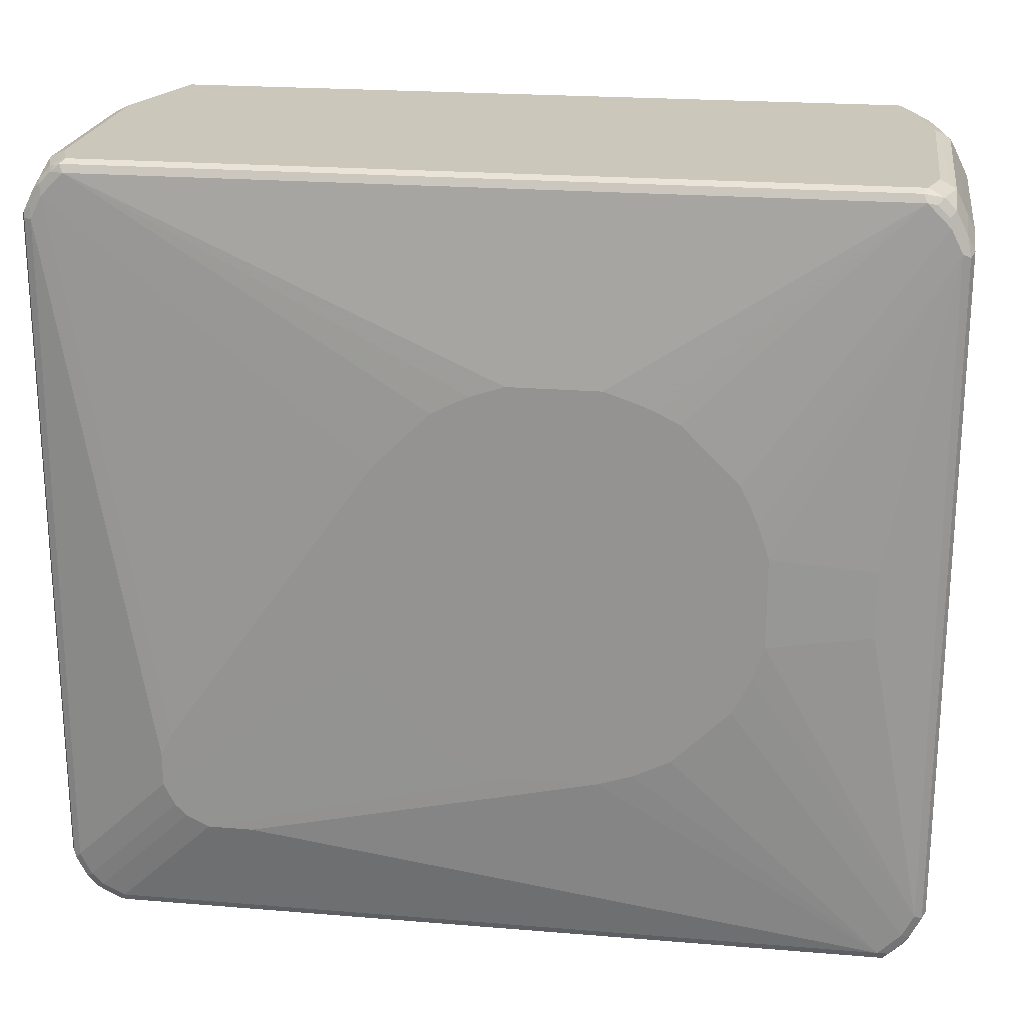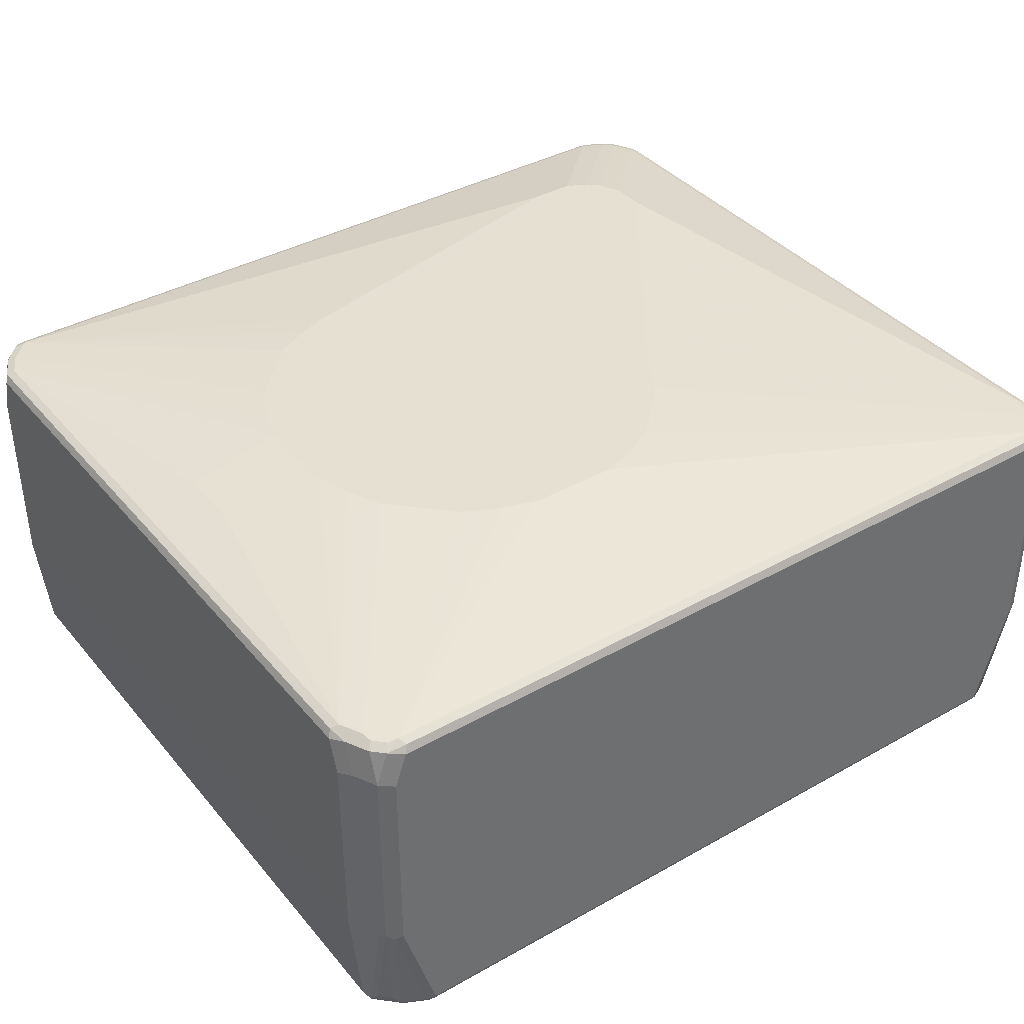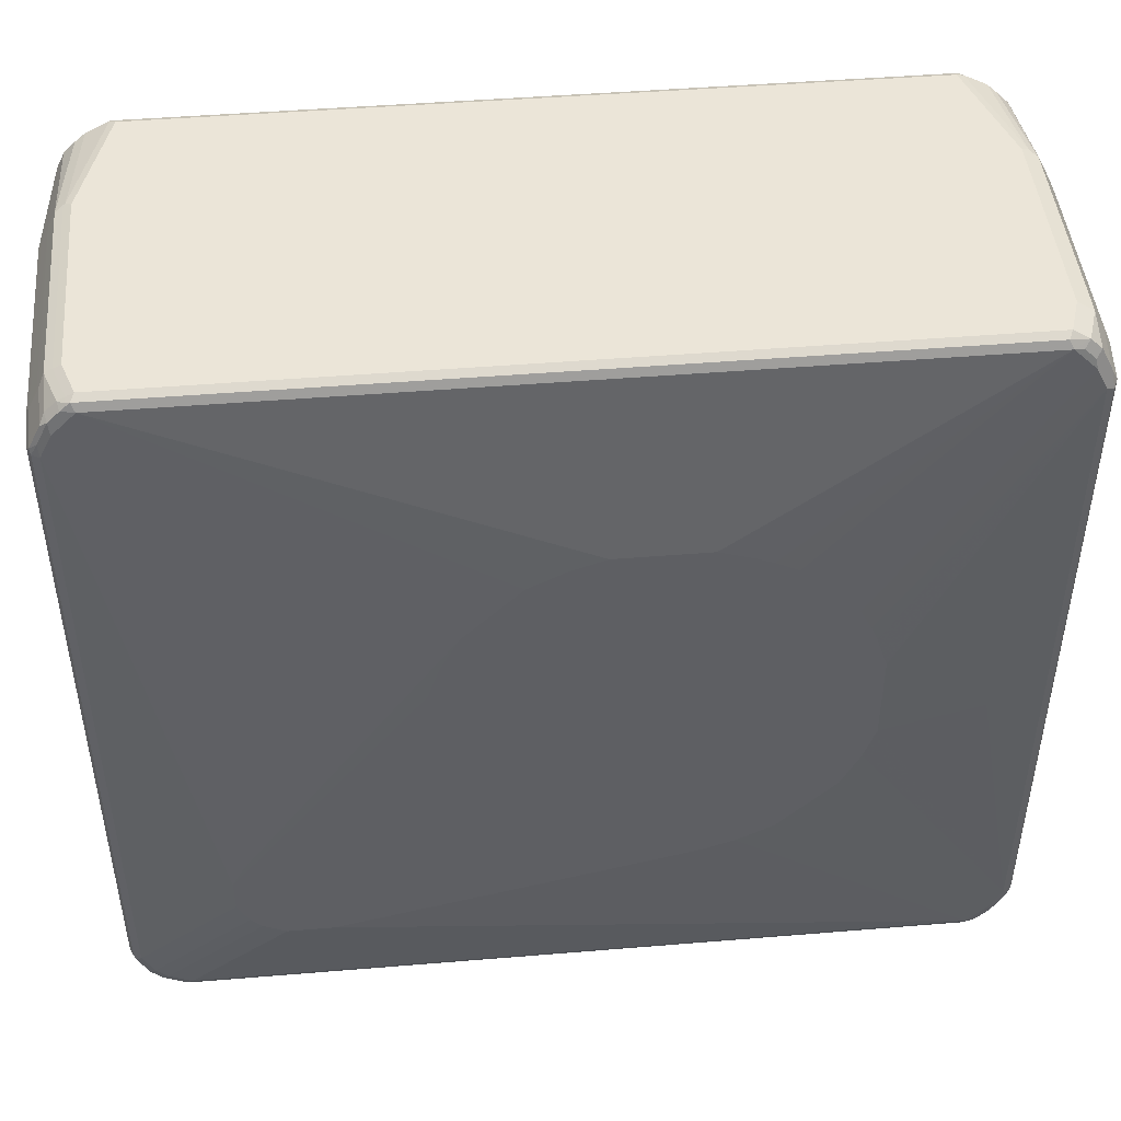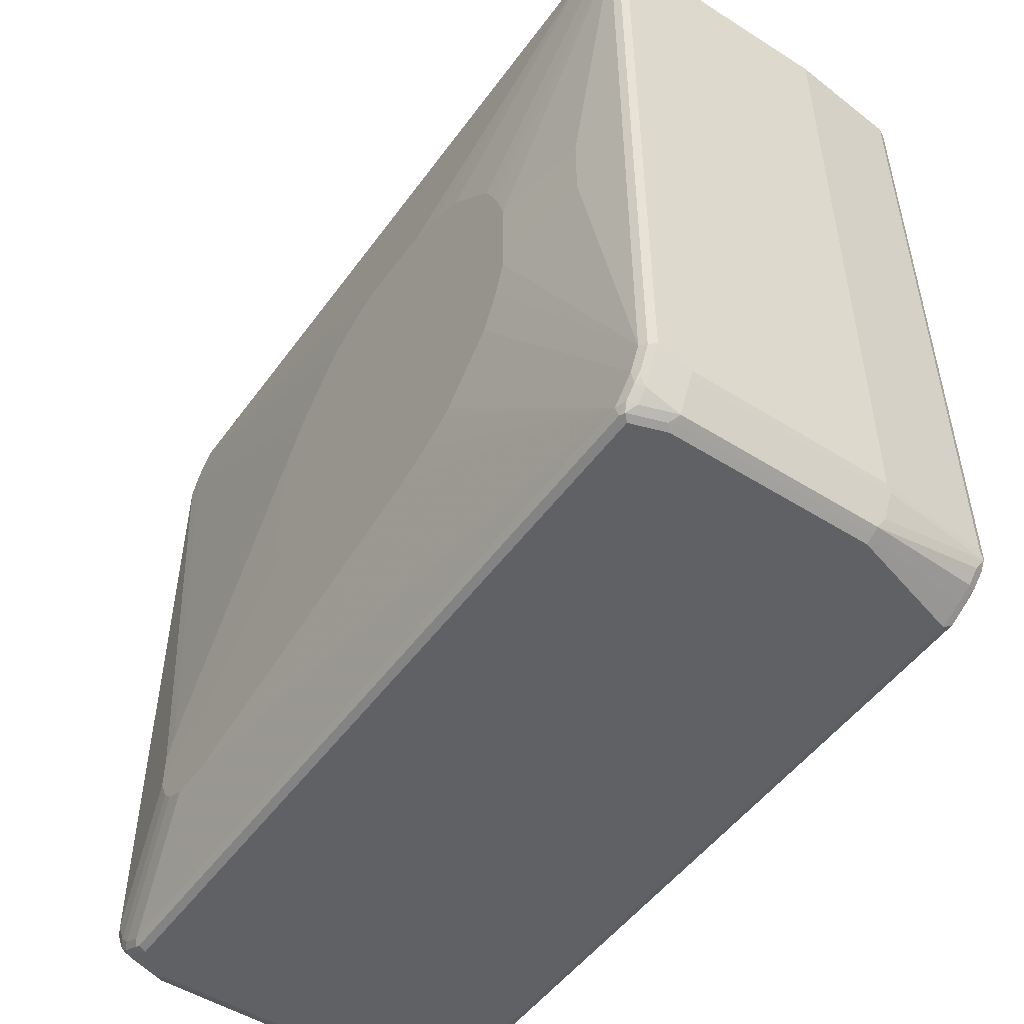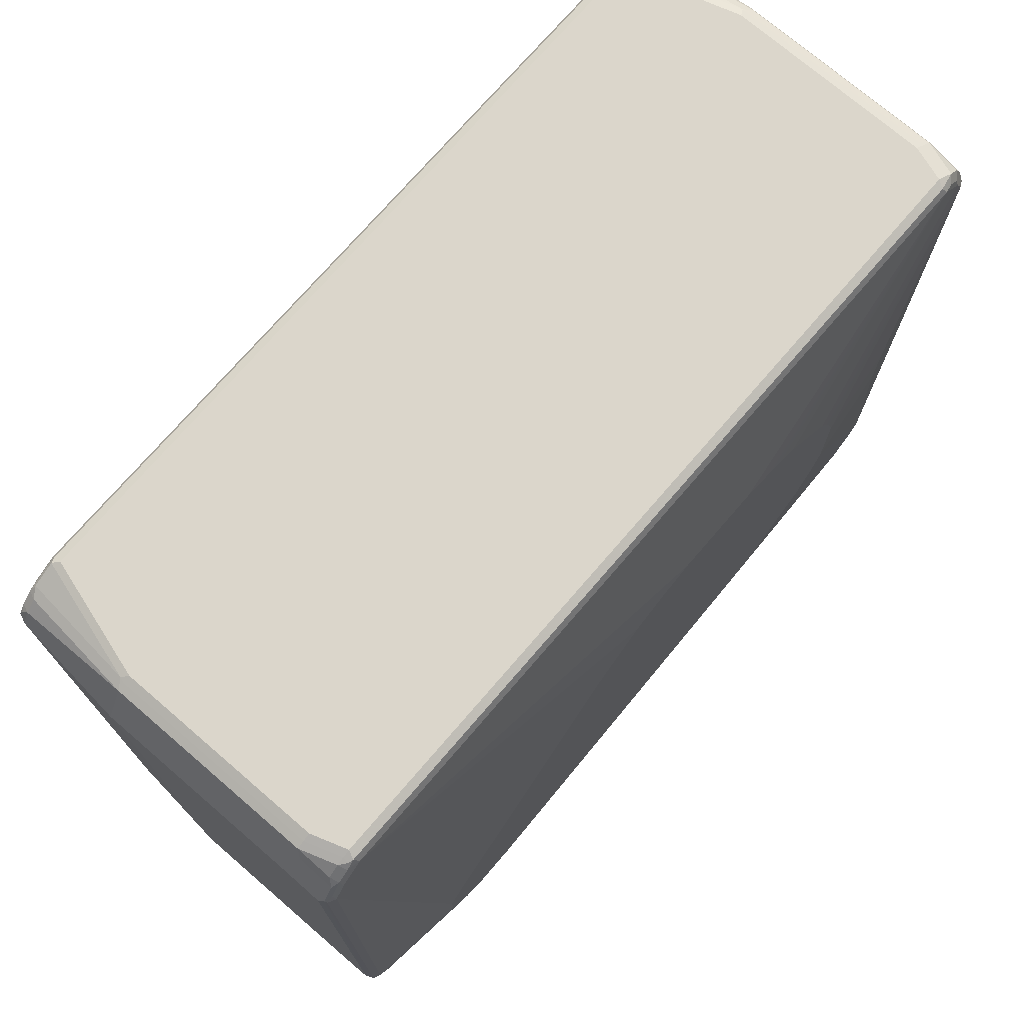
<metadata>
{"format":"obj","ext":"obj","renderer":"f3d","projection":"perspective","resolution":1024,"background":"white","views":[{"elev":21.7,"azim":8.3,"up":"+Y"},{"elev":38.5,"azim":144.7,"up":"+Z"},{"elev":46.0,"azim":-5.4,"up":"+Y"},{"elev":-50.4,"azim":55.3,"up":"+Y"},{"elev":73.5,"azim":-49.3,"up":"+Y"}]}
</metadata>
<code>
v 0.5232 0.5086 -0.2471
v 0.5328 0.5038 -0.2519
v 0.5232 0.5086 -0.5086
v 0.5086 0.5086 -0.2035
v 0.5425 0.4989 -0.2422
v 0.5328 0.5038 -0.5135
v 0.4796 0.5086 -0.654
v 0.5038 0.5038 -0.1938
v 0.5159 0.5014 -0.1962
v 0.528 0.4989 -0.1986
v -0.5086 0.5086 -0.2035
v 0.5425 0.4844 -0.1986
v 0.557 0.4698 -0.2422
v 0.5523 0.4796 -0.2471
v 0.5425 0.4989 -0.5038
v 0.528 0.4844 -0.6491
v 0.5183 0.4892 -0.6588
v 0.4892 0.5038 -0.6588
v 0.4868 0.5014 -0.6649
v 0.4796 0.5038 -0.6636
v -0.4868 0.505 -0.6612
v -0.4796 0.5086 -0.654
v 0.5086 0.4941 -0.189
v -0.5134 0.5038 -0.1938
v 0.5207 0.4916 -0.1914
v -0.5232 0.5086 -0.2471
v -0.5183 0.5038 -0.2035
v -0.5195 0.5014 -0.1962
v 0.5377 0.465 -0.189
v 0.557 0.4553 -0.1986
v 0.5353 0.4771 -0.1914
v 0.5667 0.4505 -0.2471
v 0.5619 0.4602 -0.2519
v 0.5523 0.4796 -0.5086
v 0.5474 0.4892 -0.5135
v 0.5425 0.4698 -0.6491
v 0.5159 0.4868 -0.6649
v 0.5474 0.4602 -0.6588
v 0.4796 0.4941 -0.6685
v -0.4796 0.4941 -0.6685
v -0.4796 0.5038 -0.6636
v -0.4941 0.4959 -0.6649
v -0.5159 0.4904 -0.6612
v -0.5304 0.505 -0.5159
v -0.5232 0.5086 -0.5086
v 0.145 0.2613 -0.1595
v 0.1457 0.2611 -0.1595
v 0.1893 0.2466 -0.1595
v 0.2092 0.2382 -0.1595
v 0.2382 0.2237 -0.1595
v -0.5086 0.4941 -0.189
v -0.525 0.4941 -0.1926
v -0.5328 0.5038 -0.2471
v -0.528 0.4989 -0.2035
v 0.5523 0.436 -0.189
v 0.3109 0.151 -0.1595
v 0.3254 0.122 -0.1595
v 0.5619 0.4311 -0.1938
v 0.5595 0.4432 -0.1962
v 0.5667 0.436 -0.2035
v 0.5667 0.4505 -0.5086
v 0.5619 0.4602 -0.5135
v 0.5086 0.4796 -0.6685
v 0.5449 0.4578 -0.6649
v 0.5523 0.4505 -0.654
v -0.5086 0.4796 -0.6685
v -0.5232 0.4814 -0.6649
v -0.528 0.4844 -0.654
v -0.5328 0.5038 -0.5086
v -0.5425 0.4989 -0.5086
v 0.02885 0.2613 -0.1595
v -0.5377 0.465 -0.189
v -0.07734 0.2081 -0.1595
v -0.06247 0.223 -0.1595
v -0.0334 0.2375 -0.1595
v -0.02419 0.2421 -0.1595
v -0.01465 0.2468 -0.1595
v -0.5395 0.4796 -0.1926
v -0.5425 0.4989 -0.2471
v -0.5425 0.4844 -0.2035
v 0.4796 0.04352 -0.1744
v 0.5523 -0.436 -0.189
v 0.3338 0.1021 -0.1595
v 0.334 0.1015 -0.1595
v 0.3485 0.05786 -0.1595
v 0.5619 -0.4407 -0.1938
v 0.5667 -0.436 -0.2035
v 0.5667 -0.4505 -0.5086
v 0.5377 0.4505 -0.6685
v 0.5474 0.4505 -0.6636
v 0.5474 -0.4505 -0.6636
v 0.5377 -0.4505 -0.6685
v 0.5523 -0.4505 -0.654
v 0.5486 -0.4578 -0.6612
v -0.5377 0.4505 -0.6685
v -0.5377 0.4668 -0.6649
v -0.5425 0.4698 -0.654
v -0.5523 0.4796 -0.5086
v -0.5486 0.4868 -0.2398
v -0.4214 -0.2615 -0.1599
v -0.4069 -0.2325 -0.1599
v -0.1355 0.15 -0.1595
v -0.5523 0.436 -0.189
v -0.5486 0.4723 -0.1962
v -0.554 0.4505 -0.1926
v 0.4796 -0.04352 -0.1744
v 0.5377 -0.465 -0.189
v 0.3485 -0.05825 -0.1595
v 0.334 -0.1019 -0.1595
v 0.3247 -0.1206 -0.1595
v 0.5619 -0.4456 -0.2035
v 0.5474 -0.4698 -0.1938
v 0.5523 -0.465 -0.2035
v 0.5667 -0.4505 -0.2471
v 0.5631 -0.4578 -0.5159
v 0.5395 -0.465 -0.6649
v 0.5086 -0.4796 -0.6685
v 0.5486 -0.4868 -0.5159
v 0.5425 -0.4698 -0.654
v -0.5377 -0.4505 -0.6685
v -0.5474 0.4553 -0.6636
v -0.5449 0.4614 -0.6612
v -0.5523 0.4505 -0.654
v -0.5619 0.4602 -0.5086
v -0.5631 0.4578 -0.2398
v -0.5523 0.4796 -0.2471
v -0.4214 -0.3051 -0.1599
v -0.1741 0.05845 -0.1595
v -0.1596 0.1021 -0.1595
v -0.155 0.1112 -0.1595
v -0.1405 0.1403 -0.1595
v -0.5619 0.436 -0.1938
v -0.5523 -0.436 -0.189
v -0.5631 0.4432 -0.1962
v 0.5086 -0.4941 -0.189
v 0.5377 -0.4814 -0.1926
v 0.3101 -0.1497 -0.1595
v 0.5619 -0.4602 -0.2471
v 0.5449 -0.4759 -0.1962
v 0.5425 -0.4844 -0.2035
v 0.5523 -0.4796 -0.2471
v 0.5523 -0.4796 -0.5086
v 0.525 -0.4796 -0.6649
v 0.5134 -0.4892 -0.6636
v 0.4796 -0.4941 -0.6685
v 0.5425 -0.4989 -0.2471
v 0.5425 -0.4989 -0.5086
v 0.528 -0.4844 -0.654
v -0.5449 -0.4578 -0.6612
v -0.5474 -0.4456 -0.6636
v -0.5232 -0.4796 -0.6685
v -0.5523 -0.4505 -0.654
v -0.5667 0.4505 -0.5086
v -0.5667 0.4505 -0.2471
v -0.4069 -0.3342 -0.1599
v -0.142 -0.142 -0.1595
v -0.1565 -0.1129 -0.1595
v -0.171 -0.06931 -0.1595
v -0.174 -0.05885 -0.1595
v -0.1741 -0.05806 -0.1595
v -0.5619 -0.436 -0.1938
v -0.5595 -0.4432 -0.1926
v -0.5377 -0.465 -0.189
v -0.5667 0.436 -0.2035
v -0.5667 -0.436 -0.2035
v 0.5086 -0.5038 -0.1938
v 0.5232 -0.4959 -0.1926
v 0.2375 -0.2224 -0.1595
v 0.2371 -0.2227 -0.1595
v 0.2275 -0.2277 -0.1595
v 0.2184 -0.2323 -0.1595
v 0.1984 -0.2423 -0.1595
v 0.1893 -0.2468 -0.1595
v 0.1457 -0.2613 -0.1595
v -0.3051 -0.3633 -0.1599
v -0.4941 -0.4941 -0.189
v 0.528 -0.4989 -0.2035
v 0.5195 -0.4868 -0.6612
v 0.4843 -0.5038 -0.6636
v -0.4796 -0.4941 -0.6685
v 0.5304 -0.505 -0.2398
v 0.5328 -0.5038 -0.2471
v 0.5328 -0.5038 -0.5086
v 0.5086 -0.4941 -0.654
v -0.5304 -0.4868 -0.6612
v -0.5425 -0.4698 -0.6588
v -0.5183 -0.4892 -0.6636
v -0.557 -0.4698 -0.5135
v -0.5667 -0.4505 -0.5086
v -0.3924 -0.3487 -0.1599
v -0.06935 -0.2147 -0.1595
v -0.5619 -0.4456 -0.1986
v -0.5449 -0.4723 -0.1926
v -0.5232 -0.4796 -0.189
v -0.5667 -0.4505 -0.2471
v 0.5086 -0.5086 -0.2035
v 0.5159 -0.505 -0.1962
v -0.4941 -0.5038 -0.1938
v 0.02896 -0.2613 -0.1595
v -0.3633 -0.3633 -0.1599
v -0.5013 -0.5014 -0.1926
v 0.4904 -0.5014 -0.6612
v 0.4796 -0.5086 -0.654
v -0.4747 -0.5038 -0.6636
v 0.5232 -0.5086 -0.2471
v 0.5232 -0.5086 -0.5086
v 0.4892 -0.5038 -0.654
v -0.4868 -0.5014 -0.6612
v -0.5232 -0.4941 -0.654
v -0.5328 -0.4892 -0.6491
v -0.5377 -0.4796 -0.654
v -0.5425 -0.4989 -0.5135
v -0.5523 -0.4796 -0.5086
v -0.5619 -0.4602 -0.5038
v -0.05481 -0.2291 -0.1595
v -0.5619 -0.4602 -0.2422
v -0.5474 -0.4747 -0.1986
v -0.5304 -0.4868 -0.1926
v -0.4941 -0.5086 -0.2035
v -0.5038 -0.5038 -0.1986
v 0.02818 -0.2611 -0.1595
v -0.02574 -0.2437 -0.1595
v 0.01775 -0.2582 -0.1595
v -0.4796 -0.5086 -0.654
v -0.5232 -0.5086 -0.5086
v -0.5425 -0.4989 -0.2519
v -0.5328 -0.5038 -0.5038
v -0.5523 -0.4796 -0.2471
v -0.5474 -0.4892 -0.2422
v -0.5425 -0.4844 -0.2083
v -0.5328 -0.4892 -0.1986
v -0.5232 -0.5086 -0.2471
v -0.5328 -0.5038 -0.2422
f 127 157 158
f 123 152 189
f 123 189 153
f 123 153 124
f 124 153 125
f 127 156 157
f 125 154 164
f 125 164 134
f 127 155 156
f 121 123 122
f 125 153 154
f 121 152 123
f 118 142 141
f 116 148 143
f 120 185 149
f 120 151 185
f 120 149 150
f 119 147 148
f 118 146 147
f 118 141 146
f 117 143 144
f 117 144 179
f 117 179 145
f 127 158 159
f 121 150 152
f 127 159 160
f 136 177 140
f 127 163 155
f 143 178 144
f 143 148 178
f 116 119 148
f 140 177 146
f 136 140 139
f 136 167 177
f 135 198 166
f 135 201 198
f 135 176 201
f 135 200 176
f 135 175 200
f 135 174 175
f 135 173 174
f 135 172 173
f 135 171 172
f 135 170 171
f 135 169 170
f 135 168 169
f 135 166 167
f 134 165 161
f 134 164 165
f 133 193 163
f 133 162 193
f 133 161 162
f 132 134 161
f 127 133 163
f 115 142 118
f 91 94 116
f 115 138 141
f 98 126 99
f 98 125 126
f 98 124 125
f 98 123 124
f 97 122 123
f 96 122 97
f 96 121 122
f 95 121 96
f 95 150 121
f 95 120 150
f 94 119 116
f 94 147 119
f 94 118 147
f 94 115 118
f 93 115 94
f 92 143 117
f 92 116 143
f 91 116 92
f 90 94 91
f 88 115 93
f 88 114 115
f 87 138 114
f 87 111 138
f 144 178 202
f 86 113 111
f 99 126 125
f 115 141 142
f 99 125 134
f 100 127 160
f 114 138 115
f 113 146 141
f 113 140 146
f 113 139 140
f 112 136 139
f 112 139 113
f 111 141 138
f 111 113 141
f 107 168 135
f 107 137 168
f 107 136 112
f 107 167 136
f 107 135 167
f 105 134 132
f 103 161 133
f 103 132 161
f 103 105 132
f 101 131 102
f 100 133 127
f 100 103 133
f 100 131 101
f 100 130 131
f 100 129 130
f 100 128 129
f 100 160 128
f 99 134 104
f 144 202 179
f 212 227 233
f 145 204 180
f 198 220 219
f 198 201 220
f 196 206 205
f 196 203 206
f 196 224 203
f 196 225 224
f 196 232 225
f 196 219 232
f 193 231 218
f 193 217 231
f 192 229 217
f 192 216 229
f 190 215 191
f 190 222 215
f 190 200 222
f 189 216 195
f 189 214 216
f 189 213 214
f 188 213 189
f 188 212 213
f 186 212 188
f 186 211 212
f 185 211 186
f 185 210 211
f 185 209 210
f 199 221 200
f 185 208 209
f 200 221 223
f 201 218 231
f 225 233 227
f 225 232 233
f 220 231 233
f 219 233 232
f 219 220 233
f 217 230 231
f 217 226 230
f 217 229 226
f 216 228 229
f 213 216 214
f 213 228 216
f 212 233 226
f 86 112 113
f 212 225 227
f 212 228 213
f 212 229 228
f 212 226 229
f 210 212 211
f 209 212 210
f 209 225 212
f 209 224 225
f 208 224 209
f 204 224 208
f 202 207 203
f 201 231 220
f 200 223 222
f 185 204 208
f 185 187 204
f 184 207 202
f 161 192 162
f 155 194 190
f 155 163 194
f 155 191 156
f 155 190 191
f 153 164 154
f 153 165 164
f 153 195 165
f 153 189 195
f 152 188 189
f 152 186 188
f 151 187 185
f 151 204 187
f 151 180 204
f 149 152 150
f 149 186 152
f 149 185 186
f 148 184 178
f 147 184 148
f 147 183 184
f 146 183 147
f 146 182 183
f 146 181 182
f 146 197 181
f 146 177 197
f 161 165 192
f 162 192 217
f 162 217 193
f 163 193 218
f 183 207 184
f 183 203 207
f 183 206 203
f 182 206 183
f 182 205 206
f 181 205 182
f 181 196 205
f 181 197 196
f 179 224 204
f 179 203 224
f 179 202 203
f 178 184 202
f 145 179 204
f 176 218 201
f 176 190 194
f 176 200 190
f 174 200 175
f 174 199 200
f 167 197 177
f 166 219 196
f 166 198 219
f 166 197 167
f 166 196 197
f 165 216 192
f 165 195 216
f 163 218 194
f 176 194 218
f 86 111 87
f 46 71 77
f 82 110 137
f 23 31 25
f 23 29 31
f 23 56 29
f 23 50 56
f 23 49 50
f 23 48 49
f 23 47 48
f 23 46 47
f 21 45 22
f 21 44 45
f 21 43 44
f 21 67 43
f 21 42 67
f 21 41 42
f 20 41 21
f 19 41 20
f 19 40 41
f 19 39 40
f 19 63 39
f 19 37 63
f 17 64 37
f 17 38 64
f 17 19 18
f 17 37 19
f 16 38 17
f 23 51 71
f 16 36 38
f 23 71 46
f 24 52 51
f 39 89 92
f 39 63 89
f 38 65 64
f 38 62 65
f 37 89 63
f 37 64 89
f 35 62 38
f 35 38 36
f 34 62 35
f 32 88 61
f 32 114 88
f 32 87 114
f 32 60 87
f 32 62 33
f 32 61 62
f 30 59 60
f 30 58 59
f 29 57 55
f 29 56 57
f 28 54 52
f 27 54 28
f 27 79 54
f 27 53 79
f 26 69 53
f 26 45 69
f 24 28 52
f 39 92 117
f 15 36 16
f 14 62 34
f 5 35 15
f 5 34 35
f 5 14 34
f 5 13 14
f 5 30 13
f 5 12 30
f 4 24 8
f 4 11 24
f 4 9 10
f 4 8 9
f 3 6 7
f 2 15 6
f 2 5 15
f 1 5 2
f 1 10 5
f 1 4 10
f 1 11 4
f 1 26 11
f 1 45 26
f 1 22 45
f 1 7 22
f 1 3 7
f 1 6 3
f 1 2 6
f 226 233 231
f 5 10 12
f 15 35 36
f 6 16 17
f 6 18 7
f 14 33 62
f 14 32 33
f 13 32 14
f 13 60 32
f 13 30 60
f 12 31 29
f 12 58 30
f 12 55 58
f 12 29 55
f 11 28 24
f 11 27 28
f 11 53 27
f 11 26 53
f 10 31 12
f 10 25 31
f 10 23 25
f 9 23 10
f 8 51 23
f 8 24 51
f 8 23 9
f 7 21 22
f 7 20 21
f 7 19 20
f 7 18 19
f 6 15 16
f 6 17 18
f 82 137 107
f 39 117 145
f 39 180 151
f 64 91 92
f 64 90 91
f 64 65 90
f 61 65 62
f 61 93 65
f 61 88 93
f 58 60 59
f 58 87 60
f 58 86 87
f 55 85 81
f 55 84 85
f 55 83 84
f 55 57 83
f 55 86 58
f 55 82 86
f 55 106 82
f 55 81 106
f 54 79 80
f 53 70 79
f 53 69 70
f 52 80 78
f 52 54 80
f 51 77 71
f 51 76 77
f 51 75 76
f 64 92 89
f 51 74 75
f 65 93 94
f 66 95 96
f 82 109 110
f 82 108 109
f 82 106 108
f 82 112 86
f 82 107 112
f 81 108 106
f 81 85 108
f 79 104 80
f 79 99 104
f 78 134 105
f 78 104 134
f 78 80 104
f 72 103 100
f 72 105 103
f 72 78 105
f 72 101 102
f 72 100 101
f 70 99 79
f 70 98 99
f 70 123 98
f 70 97 123
f 68 97 70
f 67 97 68
f 67 96 97
f 66 96 67
f 65 94 90
f 39 145 180
f 51 73 74
f 51 72 102
f 46 158 157
f 46 159 158
f 46 160 159
f 46 128 160
f 46 129 128
f 46 130 129
f 46 131 130
f 46 102 131
f 46 73 102
f 46 74 73
f 46 75 74
f 46 76 75
f 46 77 76
f 44 70 69
f 44 69 45
f 43 70 44
f 43 68 70
f 43 67 68
f 40 42 41
f 40 67 42
f 40 66 67
f 39 66 40
f 39 95 66
f 39 120 95
f 39 151 120
f 46 157 156
f 51 102 73
f 46 156 191
f 46 215 222
f 51 78 72
f 51 52 78
f 46 48 47
f 46 49 48
f 46 50 49
f 46 56 50
f 46 57 56
f 46 83 57
f 46 84 83
f 46 85 84
f 46 108 85
f 46 109 108
f 46 110 109
f 46 137 110
f 46 168 137
f 46 169 168
f 46 170 169
f 46 171 170
f 46 172 171
f 46 173 172
f 46 174 173
f 46 199 174
f 46 221 199
f 46 223 221
f 46 222 223
f 46 191 215
f 226 231 230

</code>
